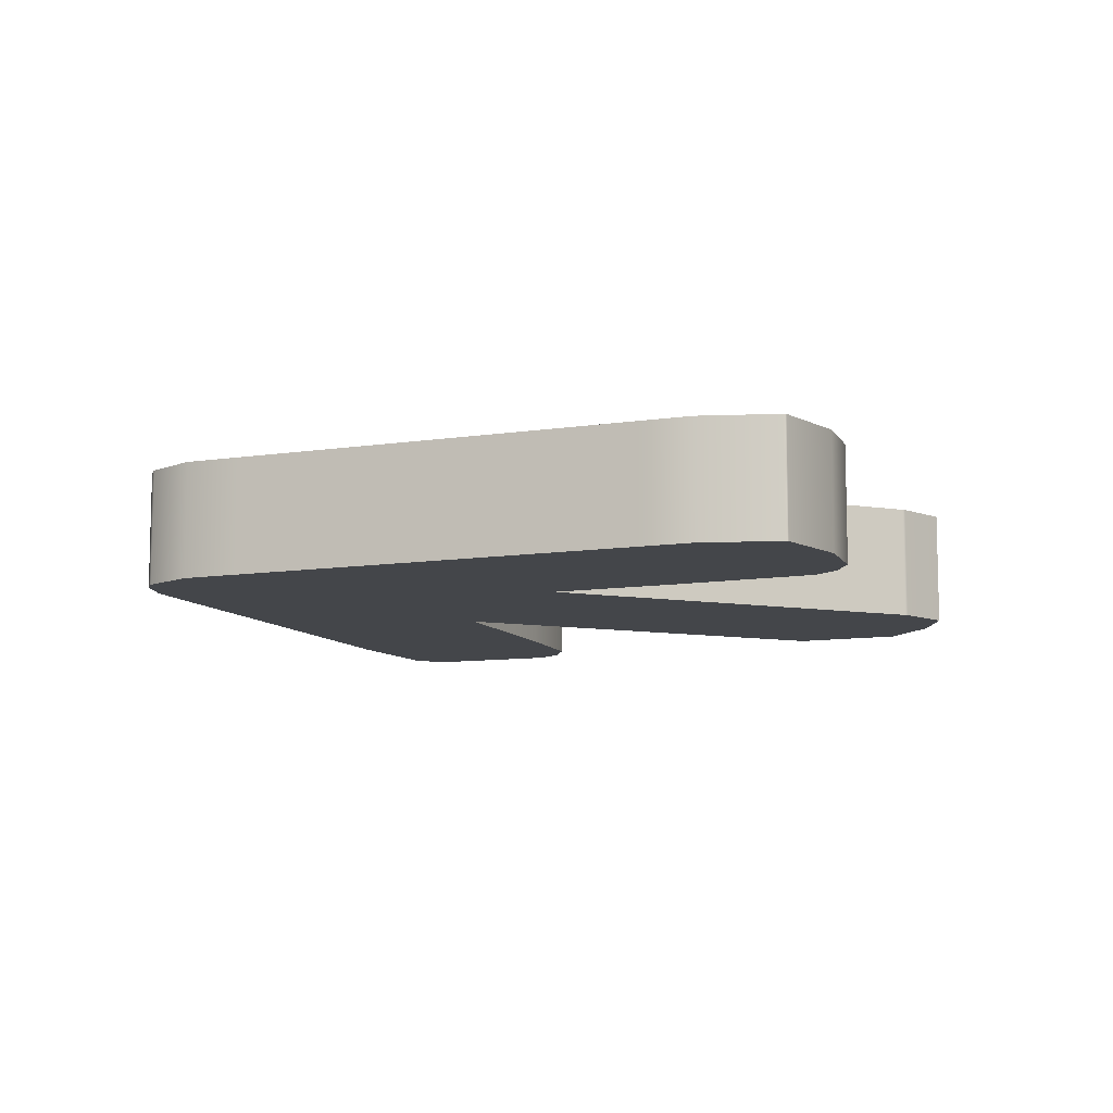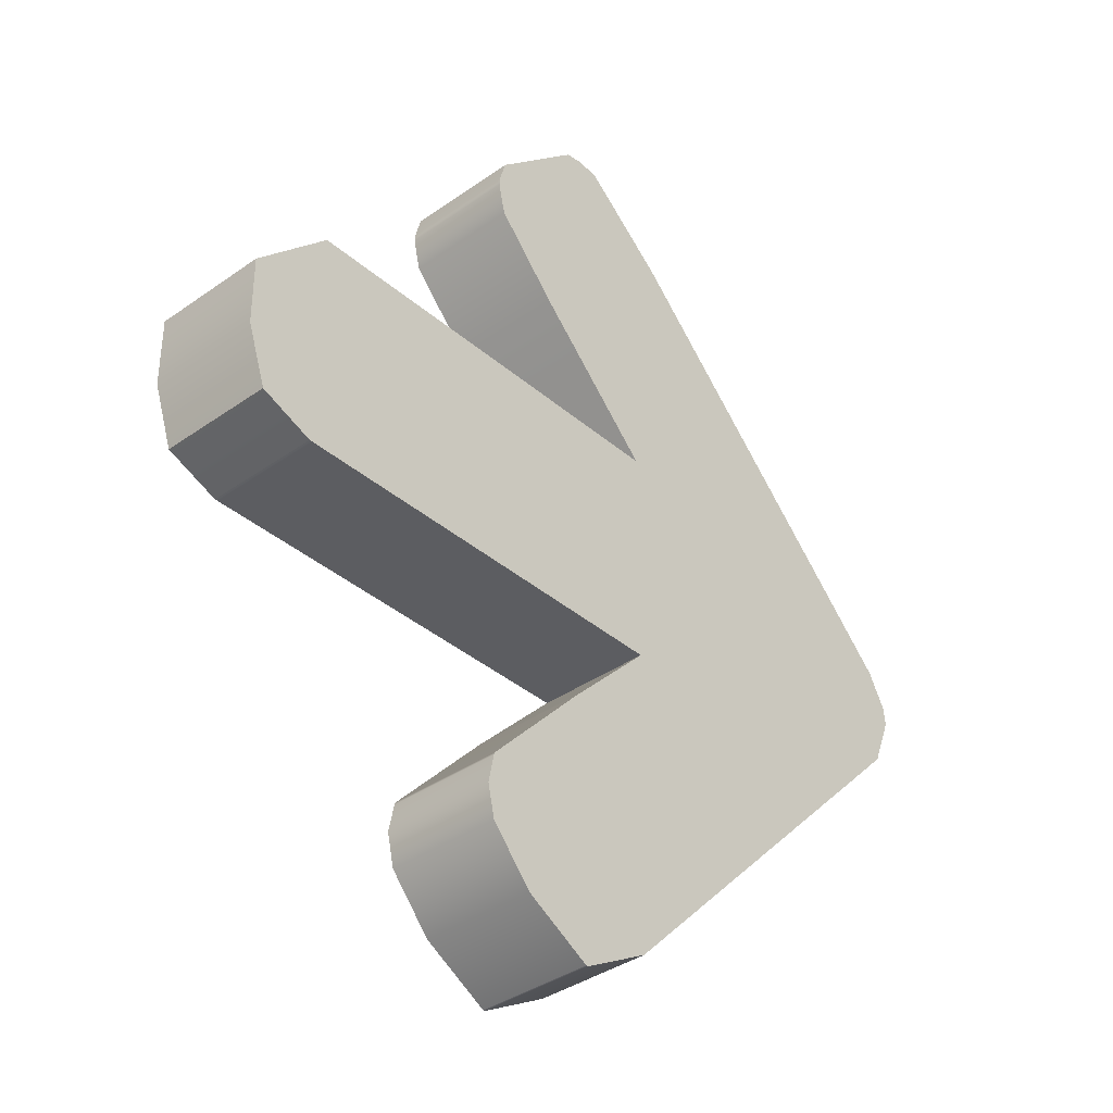
<metadata>
{"format":"obj","ext":"obj","renderer":"f3d","projection":"perspective","resolution":1024,"background":"white","views":[{"elev":-9.8,"azim":-23.0,"up":"+Z"},{"elev":-37.2,"azim":132.3,"up":"+Y"}]}
</metadata>
<code>
v -0.05021 -0.1134 0.05758
v -0.05021 0.1134 0.05758
v -0.4346 -2.8e-05 0.05758
v 0.1452 -0.3402 0.05758
v 0.02538 -0.46 0.05758
v 0.0251 0.46 0.05758
v 0.1452 0.3401 0.05758
v 0.4346 0.03776 0.05758
v 0.4346 -0.03301 0.05758
v 0.3617 -0.1134 0.05758
v 0.02748 -0.1914 0.05758
v 0.02748 -0.46 0.05758
v 0.02748 0.4599 0.05758
v 0.02748 0.191 0.05758
v 0.02748 0.1134 0.05758
v 0.02748 -0.1134 0.05758
v 0.415 -0.09183 0.05758
v 0.02748 -0.09183 0.05758
v 0.09531 -0.4212 0.05758
v 0.02748 -0.4212 0.05758
v 0.2483 -0.09183 0.05758
v 0.2483 -0.1134 0.05758
v 0.3588 -0.09183 0.05758
v 0.3588 -0.1134 0.05758
v 0.1395 -0.3114 0.05758
v 0.02748 -0.3114 0.05758
v 0.1379 -0.3723 0.05758
v 0.1379 -0.3114 0.05758
v 0.03769 -0.2016 0.05758
v 0.02748 -0.2016 0.05758
v 0.1379 -0.308 0.05758
v 0.1379 -0.09183 0.05758
v 0.1379 -0.1134 0.05758
v 0.07396 0.2375 0.05758
v 0.02748 0.2375 0.05758
v 0.2483 0.1134 0.05758
v 0.4346 0.01795 0.05758
v 0.2483 0.01795 0.05758
v 0.3588 0.01795 0.05758
v 0.3588 0.1134 0.05758
v 0.02748 0.01795 0.05758
v 0.1379 0.01795 0.05758
v 0.1379 0.1134 0.05758
v 0.1449 0.3473 0.05758
v 0.02748 0.3473 0.05758
v 0.1379 0.3078 0.05758
v 0.1379 0.3473 0.05758
v 0.04564 0.4571 0.05758
v 0.02748 0.4571 0.05758
v 0.1379 0.3724 0.05758
v -0.3742 -0.09183 0.05758
v -0.3038 -0.1623 0.05758
v -0.3038 -0.09183 0.05758
v -0.04535 -0.4212 0.05758
v -0.155 -0.3114 0.05758
v -0.08295 -0.3835 0.05758
v -0.08295 -0.3114 0.05758
v -0.08295 -0.09183 0.05758
v -0.08295 -0.2016 0.05758
v -0.2646 -0.2016 0.05758
v -0.1934 -0.2729 0.05758
v -0.1934 -0.2016 0.05758
v -0.1934 -0.09183 0.05758
v -0.3038 0.1625 0.05758
v -0.2287 0.2375 0.05758
v -0.3038 0.01795 0.05758
v -0.08295 0.01795 0.05758
v -0.1934 0.01795 0.05758
v -0.08295 0.2375 0.05758
v -0.03582 0.1277 0.05758
v -0.08295 0.1277 0.05758
v -0.3038 0.1277 0.05758
v -0.1934 0.1277 0.05758
v -0.1934 0.2375 0.05758
v -0.1187 0.3473 0.05758
v -0.08295 0.3473 0.05758
v -0.1934 0.2728 0.05758
v -0.08295 0.383 0.05758
v 0.004558 0.4571 0.05758
v -0.4324 0.01795 0.05758
v -0.4142 -0.05162 0.05758
v -0.4142 0.01795 0.05758
v -0.3386 0.1277 0.05758
v -0.4142 0.05207 0.05758
v -0.3386 0.1277 -0.05758
v -0.3038 0.1625 -0.05758
v -0.3038 0.1277 -0.05758
v 0.02748 0.4599 -0.05758
v 0.04564 0.4571 -0.05758
v 0.02748 0.4571 -0.05758
v 0.02748 -0.1914 -0.05758
v 0.03769 -0.2016 -0.05758
v 0.02748 -0.2016 -0.05758
v 0.09531 -0.4212 -0.05758
v 0.02748 -0.46 -0.05758
v 0.02748 -0.4212 -0.05758
v 0.2483 -0.09183 -0.05758
v 0.3588 -0.09183 -0.05758
v 0.3588 -0.1134 -0.05758
v 0.2483 -0.1134 -0.05758
v 0.415 -0.09183 -0.05758
v 0.3617 -0.1134 -0.05758
v 0.1379 -0.3723 -0.05758
v 0.02748 -0.3114 -0.05758
v 0.1379 -0.3114 -0.05758
v 0.1395 -0.3114 -0.05758
v 0.1452 -0.3402 -0.05758
v 0.1379 -0.308 -0.05758
v 0.1379 -0.09183 -0.05758
v 0.1379 -0.1134 -0.05758
v 0.07396 0.2375 -0.05758
v 0.02748 0.191 -0.05758
v 0.02748 0.2375 -0.05758
v 0.2483 0.1134 -0.05758
v 0.3588 0.1134 -0.05758
v 0.3588 0.01795 -0.05758
v 0.2483 0.01795 -0.05758
v 0.4346 0.01795 -0.05758
v 0.4346 -0.03301 -0.05758
v 0.4346 0.03776 -0.05758
v 0.02748 -0.09183 -0.05758
v 0.02748 0.01795 -0.05758
v 0.1379 0.01795 -0.05758
v 0.02748 0.1134 -0.05758
v 0.1379 0.1134 -0.05758
v 0.1379 0.3078 -0.05758
v 0.02748 0.3473 -0.05758
v 0.1379 0.3473 -0.05758
v 0.1449 0.3473 -0.05758
v 0.1452 0.3401 -0.05758
v 0.1379 0.3724 -0.05758
v -0.3038 -0.1623 -0.05758
v -0.3742 -0.09183 -0.05758
v -0.3038 -0.09183 -0.05758
v -0.2646 -0.2016 -0.05758
v -0.1934 -0.09183 -0.05758
v -0.1934 -0.2016 -0.05758
v 0.02538 -0.46 -0.05758
v -0.04535 -0.4212 -0.05758
v -0.08295 -0.3835 -0.05758
v -0.155 -0.3114 -0.05758
v -0.08295 -0.3114 -0.05758
v -0.05021 -0.1134 -0.05758
v -0.08295 -0.2016 -0.05758
v -0.08295 -0.09183 -0.05758
v 0.02748 -0.1134 -0.05758
v -0.1934 -0.2729 -0.05758
v -0.1187 0.3473 -0.05758
v -0.08295 0.383 -0.05758
v -0.08295 0.3473 -0.05758
v -0.2287 0.2375 -0.05758
v -0.1934 0.2375 -0.05758
v -0.1934 0.1277 -0.05758
v -0.3038 0.01795 -0.05758
v -0.1934 0.01795 -0.05758
v -0.08295 0.01795 -0.05758
v -0.08295 0.2375 -0.05758
v -0.03582 0.1277 -0.05758
v -0.08295 0.1277 -0.05758
v -0.05021 0.1134 -0.05758
v -0.1934 0.2728 -0.05758
v 0.004558 0.4571 -0.05758
v 0.0251 0.46 -0.05758
v -0.4142 -0.05162 -0.05758
v -0.4346 -2.8e-05 -0.05758
v -0.4324 0.01795 -0.05758
v -0.4142 0.01795 -0.05758
v -0.4142 0.05207 -0.05758
f 85 86 87
f 88 89 90
f 91 92 93
f 94 95 96
f 97 98 100
f 100 98 99
f 99 98 102
f 98 101 102
f 96 104 94
f 94 104 103
f 103 104 105
f 105 106 103
f 106 107 103
f 93 92 104
f 105 104 108
f 92 108 104
f 108 106 105
f 109 97 110
f 110 97 100
f 111 112 113
f 114 115 117
f 117 115 116
f 98 97 116
f 116 97 117
f 98 116 101
f 101 116 119
f 118 119 116
f 115 120 116
f 116 120 118
f 109 121 123
f 123 121 122
f 117 97 123
f 123 97 109
f 124 125 122
f 122 125 123
f 125 114 123
f 123 114 117
f 113 127 111
f 111 127 126
f 126 127 128
f 129 130 128
f 128 130 126
f 127 90 128
f 128 90 131
f 89 131 90
f 131 129 128
f 132 133 134
f 134 136 132
f 132 136 135
f 135 136 137
f 95 138 96
f 96 138 139
f 140 141 142
f 104 96 142
f 96 139 142
f 139 140 142
f 93 144 91
f 91 144 143
f 144 145 143
f 145 121 143
f 143 121 146
f 93 104 144
f 144 104 142
f 147 135 137
f 142 141 144
f 141 147 144
f 147 137 144
f 136 145 137
f 137 145 144
f 148 149 150
f 152 153 151
f 151 153 86
f 86 153 87
f 136 134 155
f 155 134 154
f 122 121 156
f 156 121 145
f 145 136 156
f 156 136 155
f 157 113 159
f 113 112 159
f 112 158 159
f 158 160 159
f 159 160 156
f 156 160 122
f 160 124 122
f 155 154 153
f 153 154 87
f 159 156 153
f 153 156 155
f 152 157 153
f 153 157 159
f 151 161 152
f 150 127 157
f 157 127 113
f 150 157 148
f 148 157 161
f 161 157 152
f 88 90 163
f 162 163 90
f 90 127 162
f 162 127 149
f 149 127 150
f 164 165 167
f 167 165 166
f 167 154 164
f 164 154 133
f 133 154 134
f 166 168 167
f 87 154 85
f 85 154 168
f 168 154 167
f 121 109 146
f 146 109 110
f 83 72 64
f 13 49 48
f 11 30 29
f 19 20 12
f 21 22 23
f 23 22 24
f 24 10 23
f 23 10 17
f 26 20 28
f 28 20 27
f 27 20 19
f 28 27 25
f 25 27 4
f 30 26 29
f 28 31 26
f 29 26 31
f 31 28 25
f 32 33 21
f 21 33 22
f 34 35 14
f 36 38 40
f 40 38 39
f 23 39 21
f 21 39 38
f 39 23 37
f 37 23 9
f 23 17 9
f 40 39 8
f 8 39 37
f 32 42 18
f 18 42 41
f 38 42 21
f 21 42 32
f 15 41 43
f 43 41 42
f 43 42 36
f 36 42 38
f 47 45 46
f 46 45 34
f 45 35 34
f 44 47 7
f 7 47 46
f 45 47 49
f 49 47 48
f 48 47 50
f 50 47 44
f 52 53 51
f 62 63 60
f 60 63 52
f 63 53 52
f 12 20 5
f 20 54 5
f 56 57 55
f 26 57 20
f 57 56 20
f 56 54 20
f 16 18 1
f 18 58 1
f 58 59 1
f 30 11 59
f 1 59 11
f 30 59 26
f 26 59 57
f 61 62 60
f 57 59 55
f 55 59 61
f 59 62 61
f 63 62 58
f 58 62 59
f 75 76 78
f 72 73 64
f 64 73 65
f 73 74 65
f 63 68 53
f 53 68 66
f 41 67 18
f 18 67 58
f 58 67 63
f 63 67 68
f 69 71 35
f 71 70 35
f 70 14 35
f 70 71 2
f 71 67 2
f 67 41 2
f 41 15 2
f 68 73 66
f 66 73 72
f 71 73 67
f 67 73 68
f 74 73 69
f 69 73 71
f 65 74 77
f 76 69 45
f 45 69 35
f 74 69 77
f 77 69 75
f 69 76 75
f 13 6 49
f 79 49 6
f 76 45 78
f 49 79 45
f 78 45 79
f 81 82 3
f 3 82 80
f 53 66 51
f 51 66 81
f 66 82 81
f 80 82 84
f 82 66 84
f 84 66 83
f 66 72 83
f 18 16 32
f 32 16 33
f 83 64 85
f 85 64 86
f 13 48 88
f 88 48 89
f 11 29 91
f 91 29 92
f 19 12 94
f 94 12 95
f 24 22 99
f 99 22 100
f 17 10 101
f 101 10 102
f 10 24 102
f 102 24 99
f 27 19 103
f 103 19 94
f 25 4 106
f 106 4 107
f 4 27 107
f 107 27 103
f 29 31 92
f 92 31 108
f 31 25 108
f 108 25 106
f 22 33 100
f 100 33 110
f 34 14 111
f 111 14 112
f 36 40 114
f 114 40 115
f 37 9 118
f 118 9 119
f 9 17 119
f 119 17 101
f 40 8 115
f 115 8 120
f 8 37 120
f 120 37 118
f 15 43 124
f 124 43 125
f 43 36 125
f 125 36 114
f 46 34 126
f 126 34 111
f 44 7 129
f 129 7 130
f 7 46 130
f 130 46 126
f 48 50 89
f 89 50 131
f 50 44 131
f 131 44 129
f 52 51 132
f 132 51 133
f 60 52 135
f 135 52 132
f 12 5 95
f 95 5 138
f 5 54 138
f 138 54 139
f 56 55 140
f 140 55 141
f 54 56 139
f 139 56 140
f 1 11 143
f 143 11 91
f 16 1 146
f 146 1 143
f 61 60 147
f 147 60 135
f 55 61 141
f 141 61 147
f 75 78 148
f 148 78 149
f 64 65 86
f 86 65 151
f 14 70 112
f 112 70 158
f 70 2 158
f 158 2 160
f 2 15 160
f 160 15 124
f 65 77 151
f 151 77 161
f 77 75 161
f 161 75 148
f 79 6 162
f 162 6 163
f 6 13 163
f 163 13 88
f 78 79 149
f 149 79 162
f 81 3 164
f 164 3 165
f 3 80 165
f 165 80 166
f 51 81 133
f 133 81 164
f 80 84 166
f 166 84 168
f 84 83 168
f 168 83 85
f 33 16 110
f 110 16 146
v -0.05021 -0.1134 0.05758
v -0.05021 0.1134 0.05758
v -0.4346 -2.8e-05 0.05758
v 0.1452 -0.3402 0.05758
v 0.02538 -0.46 0.05758
v 0.0251 0.46 0.05758
v 0.1452 0.3401 0.05758
v 0.4346 0.03776 0.05758
v 0.4346 -0.03301 0.05758
v 0.3617 -0.1134 0.05758
v 0.02748 -0.1914 0.05758
v 0.02748 -0.46 0.05758
v 0.02748 0.4599 0.05758
v 0.02748 0.191 0.05758
v 0.02748 0.1134 0.05758
v 0.02748 -0.1134 0.05758
v 0.415 -0.09183 0.05758
v 0.02748 -0.09183 0.05758
v 0.09531 -0.4212 0.05758
v 0.02748 -0.4212 0.05758
v 0.2483 -0.09183 0.05758
v 0.2483 -0.1134 0.05758
v 0.3588 -0.09183 0.05758
v 0.3588 -0.1134 0.05758
v 0.1395 -0.3114 0.05758
v 0.02748 -0.3114 0.05758
v 0.1379 -0.3723 0.05758
v 0.1379 -0.3114 0.05758
v 0.03769 -0.2016 0.05758
v 0.02748 -0.2016 0.05758
v 0.1379 -0.308 0.05758
v 0.1379 -0.09183 0.05758
v 0.1379 -0.1134 0.05758
v 0.07396 0.2375 0.05758
v 0.02748 0.2375 0.05758
v 0.2483 0.1134 0.05758
v 0.4346 0.01795 0.05758
v 0.2483 0.01795 0.05758
v 0.3588 0.01795 0.05758
v 0.3588 0.1134 0.05758
v 0.02748 0.01795 0.05758
v 0.1379 0.01795 0.05758
v 0.1379 0.1134 0.05758
v 0.1449 0.3473 0.05758
v 0.02748 0.3473 0.05758
v 0.1379 0.3078 0.05758
v 0.1379 0.3473 0.05758
v 0.04564 0.4571 0.05758
v 0.02748 0.4571 0.05758
v 0.1379 0.3724 0.05758
v -0.3742 -0.09183 0.05758
v -0.3038 -0.1623 0.05758
v -0.3038 -0.09183 0.05758
v -0.04535 -0.4212 0.05758
v -0.155 -0.3114 0.05758
v -0.08295 -0.3835 0.05758
v -0.08295 -0.3114 0.05758
v -0.08295 -0.09183 0.05758
v -0.08295 -0.2016 0.05758
v -0.2646 -0.2016 0.05758
v -0.1934 -0.2729 0.05758
v -0.1934 -0.2016 0.05758
v -0.1934 -0.09183 0.05758
v -0.3038 0.1625 0.05758
v -0.2287 0.2375 0.05758
v -0.3038 0.01795 0.05758
v -0.08295 0.01795 0.05758
v -0.1934 0.01795 0.05758
v -0.08295 0.2375 0.05758
v -0.03582 0.1277 0.05758
v -0.08295 0.1277 0.05758
v -0.3038 0.1277 0.05758
v -0.1934 0.1277 0.05758
v -0.1934 0.2375 0.05758
v -0.1187 0.3473 0.05758
v -0.08295 0.3473 0.05758
v -0.1934 0.2728 0.05758
v -0.08295 0.383 0.05758
v 0.004558 0.4571 0.05758
v -0.4324 0.01795 0.05758
v -0.4142 -0.05162 0.05758
v -0.4142 0.01795 0.05758
v -0.3386 0.1277 0.05758
v -0.4142 0.05207 0.05758
v -0.3386 0.1277 -0.05758
v -0.3038 0.1625 -0.05758
v -0.3038 0.1277 -0.05758
v 0.02748 0.4599 -0.05758
v 0.04564 0.4571 -0.05758
v 0.02748 0.4571 -0.05758
v 0.02748 -0.1914 -0.05758
v 0.03769 -0.2016 -0.05758
v 0.02748 -0.2016 -0.05758
v 0.09531 -0.4212 -0.05758
v 0.02748 -0.46 -0.05758
v 0.02748 -0.4212 -0.05758
v 0.2483 -0.09183 -0.05758
v 0.3588 -0.09183 -0.05758
v 0.3588 -0.1134 -0.05758
v 0.2483 -0.1134 -0.05758
v 0.415 -0.09183 -0.05758
v 0.3617 -0.1134 -0.05758
v 0.1379 -0.3723 -0.05758
v 0.02748 -0.3114 -0.05758
v 0.1379 -0.3114 -0.05758
v 0.1395 -0.3114 -0.05758
v 0.1452 -0.3402 -0.05758
v 0.1379 -0.308 -0.05758
v 0.1379 -0.09183 -0.05758
v 0.1379 -0.1134 -0.05758
v 0.07396 0.2375 -0.05758
v 0.02748 0.191 -0.05758
v 0.02748 0.2375 -0.05758
v 0.2483 0.1134 -0.05758
v 0.3588 0.1134 -0.05758
v 0.3588 0.01795 -0.05758
v 0.2483 0.01795 -0.05758
v 0.4346 0.01795 -0.05758
v 0.4346 -0.03301 -0.05758
v 0.4346 0.03776 -0.05758
v 0.02748 -0.09183 -0.05758
v 0.02748 0.01795 -0.05758
v 0.1379 0.01795 -0.05758
v 0.02748 0.1134 -0.05758
v 0.1379 0.1134 -0.05758
v 0.1379 0.3078 -0.05758
v 0.02748 0.3473 -0.05758
v 0.1379 0.3473 -0.05758
v 0.1449 0.3473 -0.05758
v 0.1452 0.3401 -0.05758
v 0.1379 0.3724 -0.05758
v -0.3038 -0.1623 -0.05758
v -0.3742 -0.09183 -0.05758
v -0.3038 -0.09183 -0.05758
v -0.2646 -0.2016 -0.05758
v -0.1934 -0.09183 -0.05758
v -0.1934 -0.2016 -0.05758
v 0.02538 -0.46 -0.05758
v -0.04535 -0.4212 -0.05758
v -0.08295 -0.3835 -0.05758
v -0.155 -0.3114 -0.05758
v -0.08295 -0.3114 -0.05758
v -0.05021 -0.1134 -0.05758
v -0.08295 -0.2016 -0.05758
v -0.08295 -0.09183 -0.05758
v 0.02748 -0.1134 -0.05758
v -0.1934 -0.2729 -0.05758
v -0.1187 0.3473 -0.05758
v -0.08295 0.383 -0.05758
v -0.08295 0.3473 -0.05758
v -0.2287 0.2375 -0.05758
v -0.1934 0.2375 -0.05758
v -0.1934 0.1277 -0.05758
v -0.3038 0.01795 -0.05758
v -0.1934 0.01795 -0.05758
v -0.08295 0.01795 -0.05758
v -0.08295 0.2375 -0.05758
v -0.03582 0.1277 -0.05758
v -0.08295 0.1277 -0.05758
v -0.05021 0.1134 -0.05758
v -0.1934 0.2728 -0.05758
v 0.004558 0.4571 -0.05758
v 0.0251 0.46 -0.05758
v -0.4142 -0.05162 -0.05758
v -0.4346 -2.8e-05 -0.05758
v -0.4324 0.01795 -0.05758
v -0.4142 0.01795 -0.05758
v -0.4142 0.05207 -0.05758
f 253 254 255
f 256 257 258
f 259 260 261
f 262 263 264
f 265 266 268
f 268 266 267
f 267 266 270
f 266 269 270
f 264 272 262
f 262 272 271
f 271 272 273
f 273 274 271
f 274 275 271
f 261 260 272
f 273 272 276
f 260 276 272
f 276 274 273
f 277 265 278
f 278 265 268
f 279 280 281
f 282 283 285
f 285 283 284
f 266 265 284
f 284 265 285
f 266 284 269
f 269 284 287
f 286 287 284
f 283 288 284
f 284 288 286
f 277 289 291
f 291 289 290
f 285 265 291
f 291 265 277
f 292 293 290
f 290 293 291
f 293 282 291
f 291 282 285
f 281 295 279
f 279 295 294
f 294 295 296
f 297 298 296
f 296 298 294
f 295 258 296
f 296 258 299
f 257 299 258
f 299 297 296
f 300 301 302
f 302 304 300
f 300 304 303
f 303 304 305
f 263 306 264
f 264 306 307
f 308 309 310
f 272 264 310
f 264 307 310
f 307 308 310
f 261 312 259
f 259 312 311
f 312 313 311
f 313 289 311
f 311 289 314
f 261 272 312
f 312 272 310
f 315 303 305
f 310 309 312
f 309 315 312
f 315 305 312
f 304 313 305
f 305 313 312
f 316 317 318
f 320 321 319
f 319 321 254
f 254 321 255
f 304 302 323
f 323 302 322
f 290 289 324
f 324 289 313
f 313 304 324
f 324 304 323
f 325 281 327
f 281 280 327
f 280 326 327
f 326 328 327
f 327 328 324
f 324 328 290
f 328 292 290
f 323 322 321
f 321 322 255
f 327 324 321
f 321 324 323
f 320 325 321
f 321 325 327
f 319 329 320
f 318 295 325
f 325 295 281
f 318 325 316
f 316 325 329
f 329 325 320
f 256 258 331
f 330 331 258
f 258 295 330
f 330 295 317
f 317 295 318
f 332 333 335
f 335 333 334
f 335 322 332
f 332 322 301
f 301 322 302
f 334 336 335
f 255 322 253
f 253 322 336
f 336 322 335
f 289 277 314
f 314 277 278
f 251 240 232
f 181 217 216
f 179 198 197
f 187 188 180
f 189 190 191
f 191 190 192
f 192 178 191
f 191 178 185
f 194 188 196
f 196 188 195
f 195 188 187
f 196 195 193
f 193 195 172
f 198 194 197
f 196 199 194
f 197 194 199
f 199 196 193
f 200 201 189
f 189 201 190
f 202 203 182
f 204 206 208
f 208 206 207
f 191 207 189
f 189 207 206
f 207 191 205
f 205 191 177
f 191 185 177
f 208 207 176
f 176 207 205
f 200 210 186
f 186 210 209
f 206 210 189
f 189 210 200
f 183 209 211
f 211 209 210
f 211 210 204
f 204 210 206
f 215 213 214
f 214 213 202
f 213 203 202
f 212 215 175
f 175 215 214
f 213 215 217
f 217 215 216
f 216 215 218
f 218 215 212
f 220 221 219
f 230 231 228
f 228 231 220
f 231 221 220
f 180 188 173
f 188 222 173
f 224 225 223
f 194 225 188
f 225 224 188
f 224 222 188
f 184 186 169
f 186 226 169
f 226 227 169
f 198 179 227
f 169 227 179
f 198 227 194
f 194 227 225
f 229 230 228
f 225 227 223
f 223 227 229
f 227 230 229
f 231 230 226
f 226 230 227
f 243 244 246
f 240 241 232
f 232 241 233
f 241 242 233
f 231 236 221
f 221 236 234
f 209 235 186
f 186 235 226
f 226 235 231
f 231 235 236
f 237 239 203
f 239 238 203
f 238 182 203
f 238 239 170
f 239 235 170
f 235 209 170
f 209 183 170
f 236 241 234
f 234 241 240
f 239 241 235
f 235 241 236
f 242 241 237
f 237 241 239
f 233 242 245
f 244 237 213
f 213 237 203
f 242 237 245
f 245 237 243
f 237 244 243
f 181 174 217
f 247 217 174
f 244 213 246
f 217 247 213
f 246 213 247
f 249 250 171
f 171 250 248
f 221 234 219
f 219 234 249
f 234 250 249
f 248 250 252
f 250 234 252
f 252 234 251
f 234 240 251
f 186 184 200
f 200 184 201
f 251 232 253
f 253 232 254
f 181 216 256
f 256 216 257
f 179 197 259
f 259 197 260
f 187 180 262
f 262 180 263
f 192 190 267
f 267 190 268
f 185 178 269
f 269 178 270
f 178 192 270
f 270 192 267
f 195 187 271
f 271 187 262
f 193 172 274
f 274 172 275
f 172 195 275
f 275 195 271
f 197 199 260
f 260 199 276
f 199 193 276
f 276 193 274
f 190 201 268
f 268 201 278
f 202 182 279
f 279 182 280
f 204 208 282
f 282 208 283
f 205 177 286
f 286 177 287
f 177 185 287
f 287 185 269
f 208 176 283
f 283 176 288
f 176 205 288
f 288 205 286
f 183 211 292
f 292 211 293
f 211 204 293
f 293 204 282
f 214 202 294
f 294 202 279
f 212 175 297
f 297 175 298
f 175 214 298
f 298 214 294
f 216 218 257
f 257 218 299
f 218 212 299
f 299 212 297
f 220 219 300
f 300 219 301
f 228 220 303
f 303 220 300
f 180 173 263
f 263 173 306
f 173 222 306
f 306 222 307
f 224 223 308
f 308 223 309
f 222 224 307
f 307 224 308
f 169 179 311
f 311 179 259
f 184 169 314
f 314 169 311
f 229 228 315
f 315 228 303
f 223 229 309
f 309 229 315
f 243 246 316
f 316 246 317
f 232 233 254
f 254 233 319
f 182 238 280
f 280 238 326
f 238 170 326
f 326 170 328
f 170 183 328
f 328 183 292
f 233 245 319
f 319 245 329
f 245 243 329
f 329 243 316
f 247 174 330
f 330 174 331
f 174 181 331
f 331 181 256
f 246 247 317
f 317 247 330
f 249 171 332
f 332 171 333
f 171 248 333
f 333 248 334
f 219 249 301
f 301 249 332
f 248 252 334
f 334 252 336
f 252 251 336
f 336 251 253
f 201 184 278
f 278 184 314

</code>
